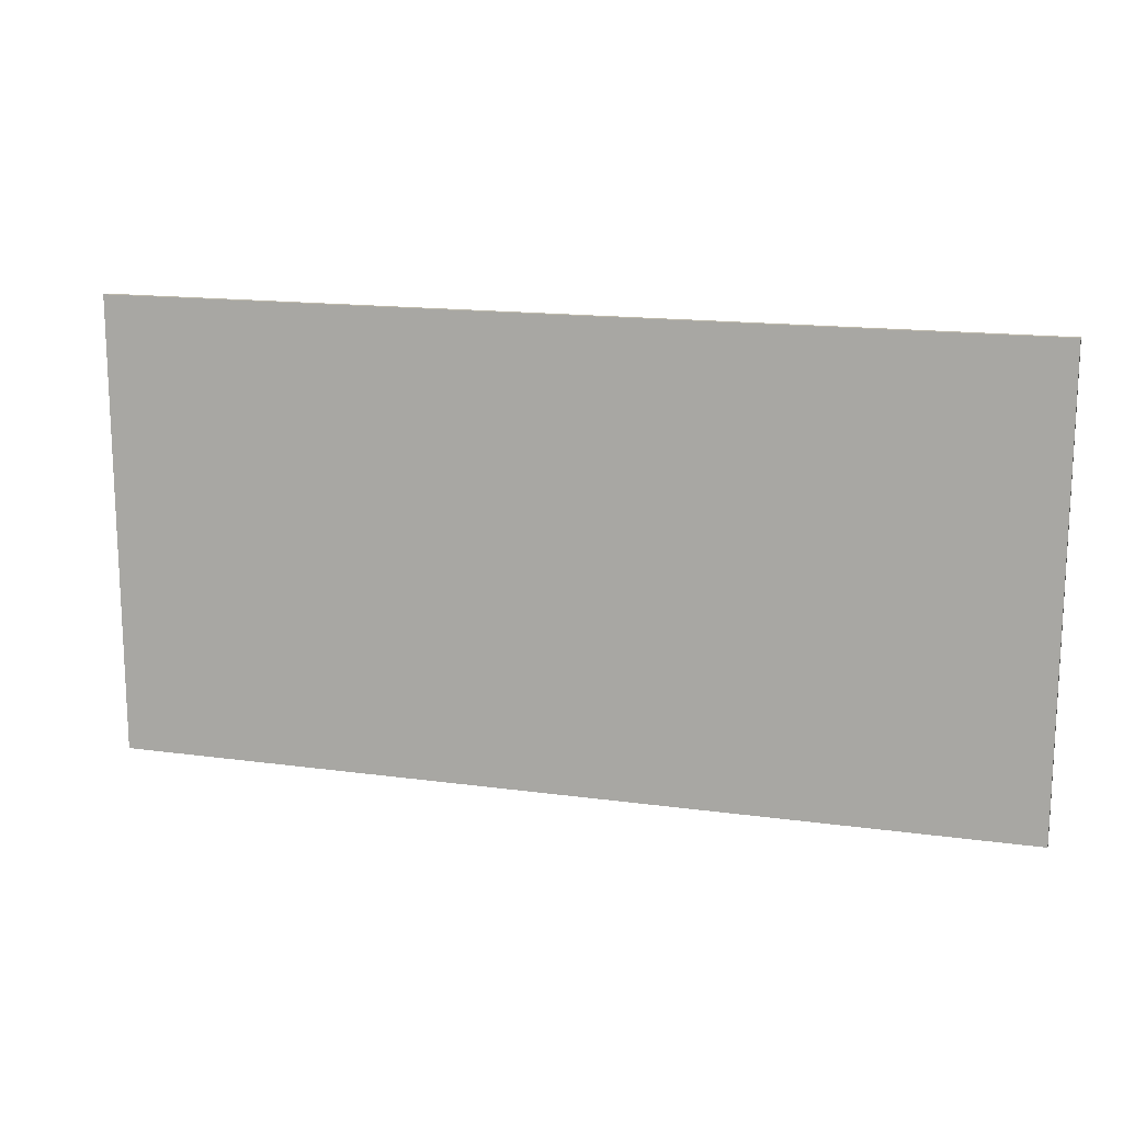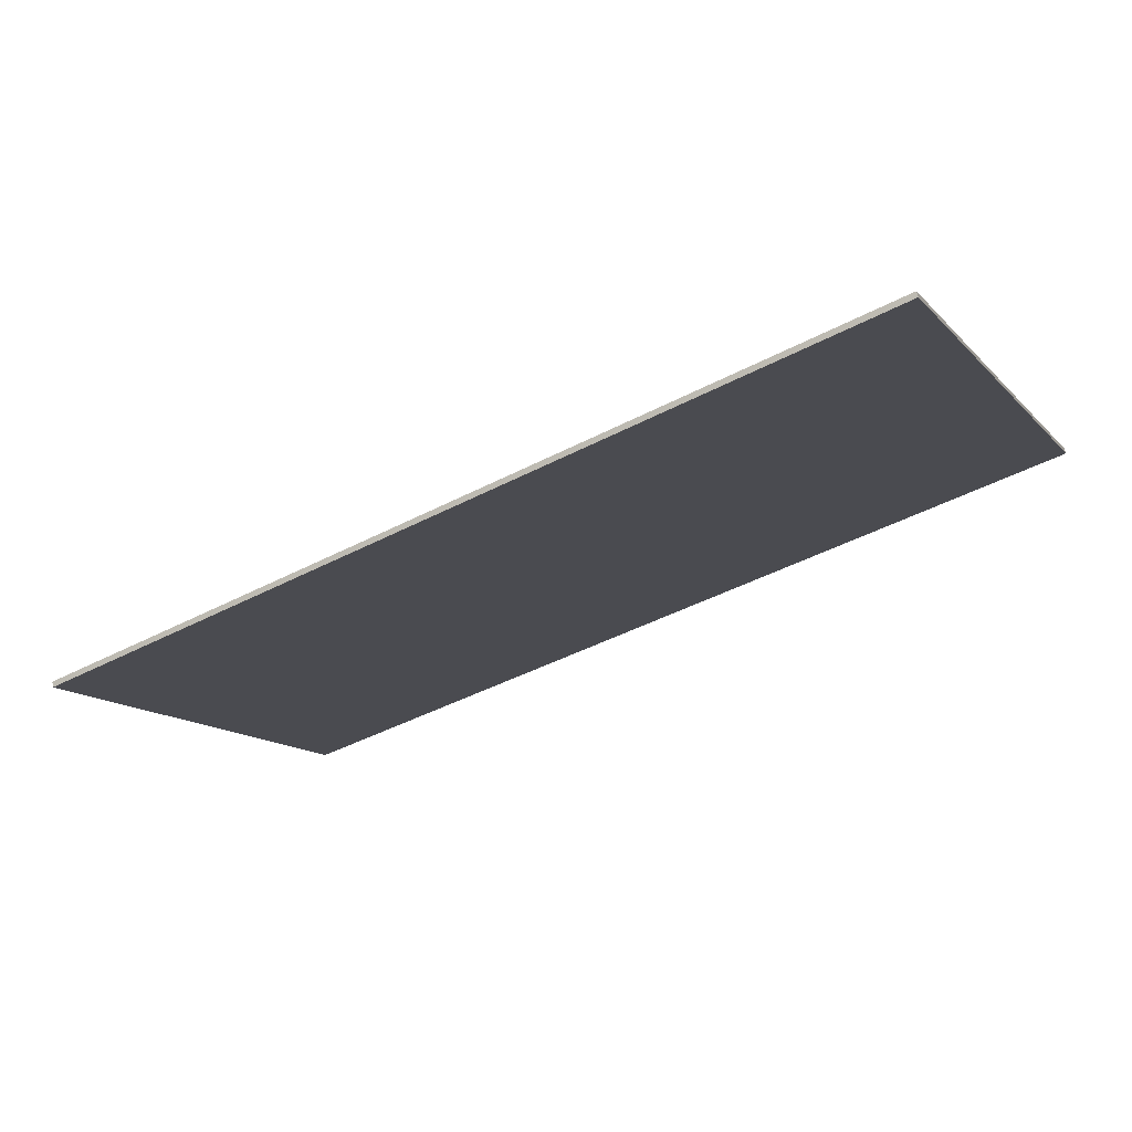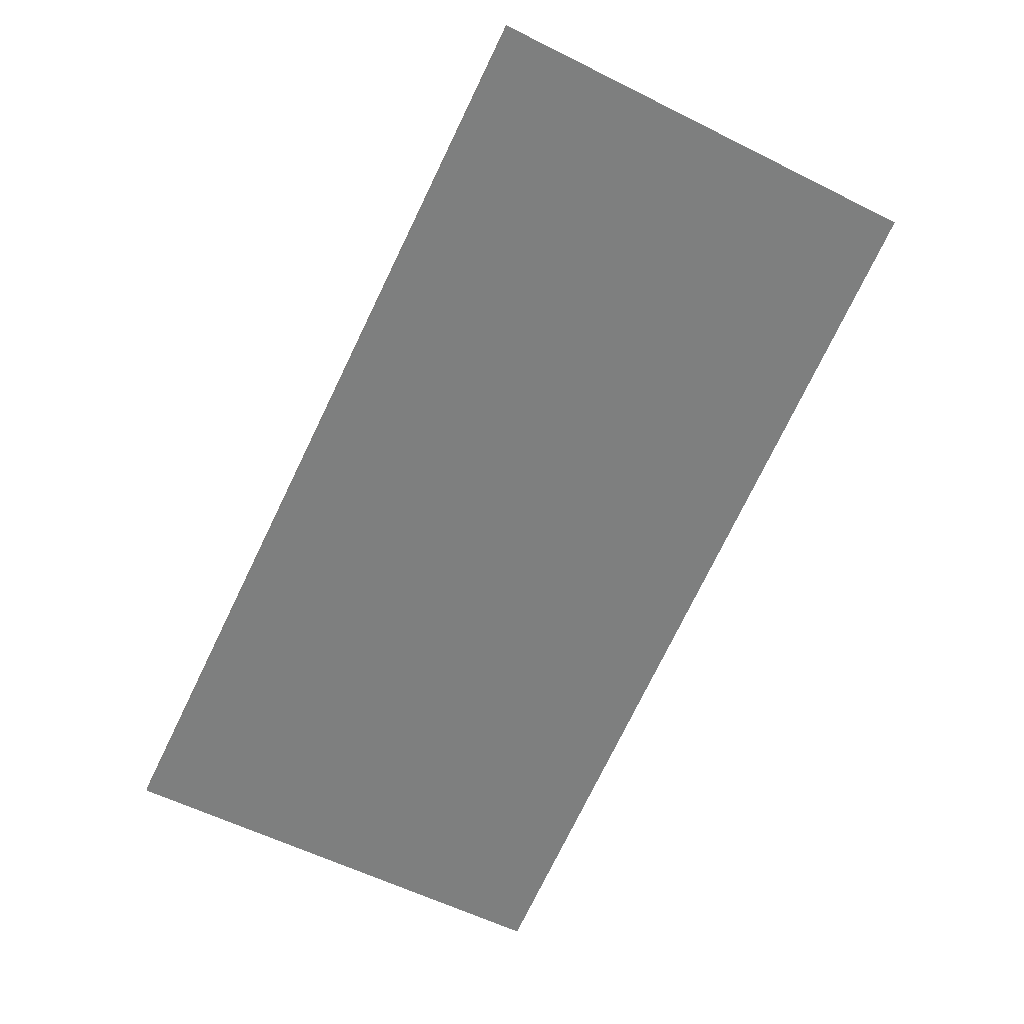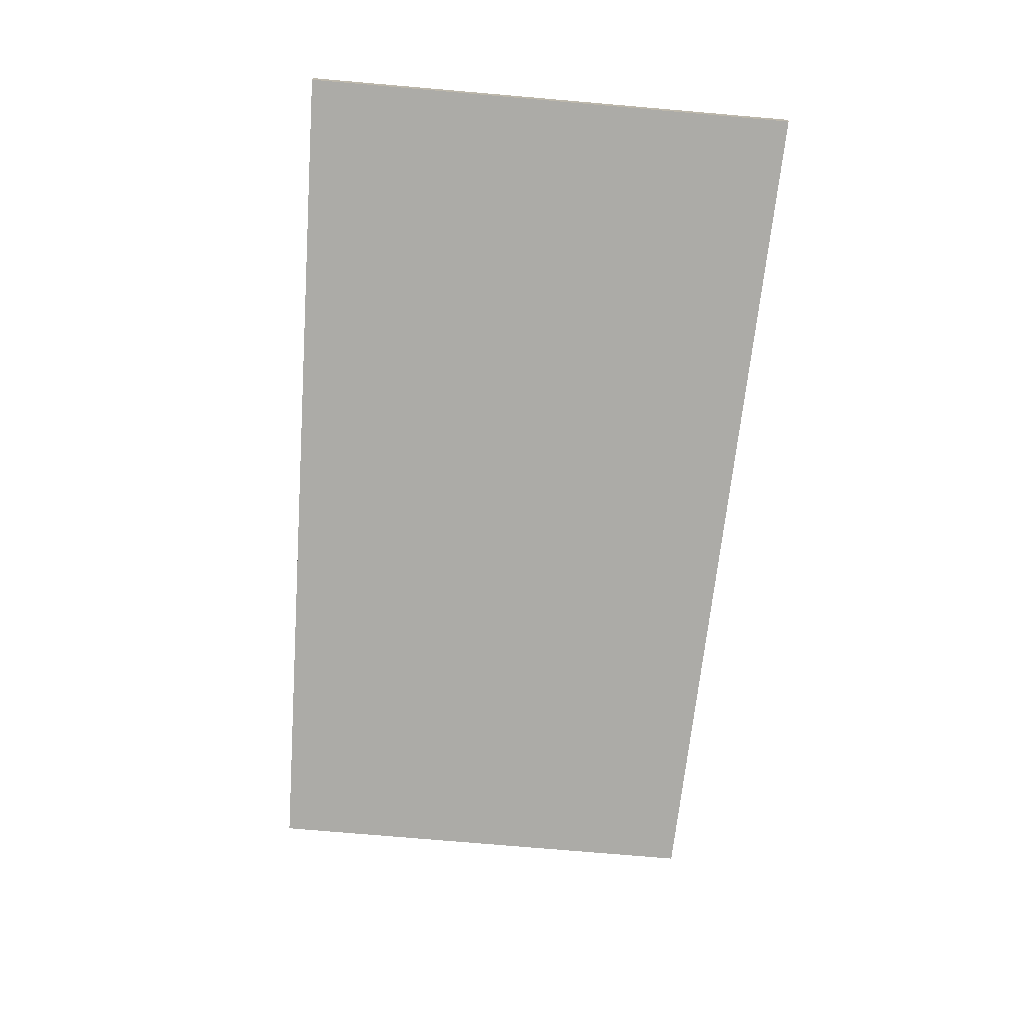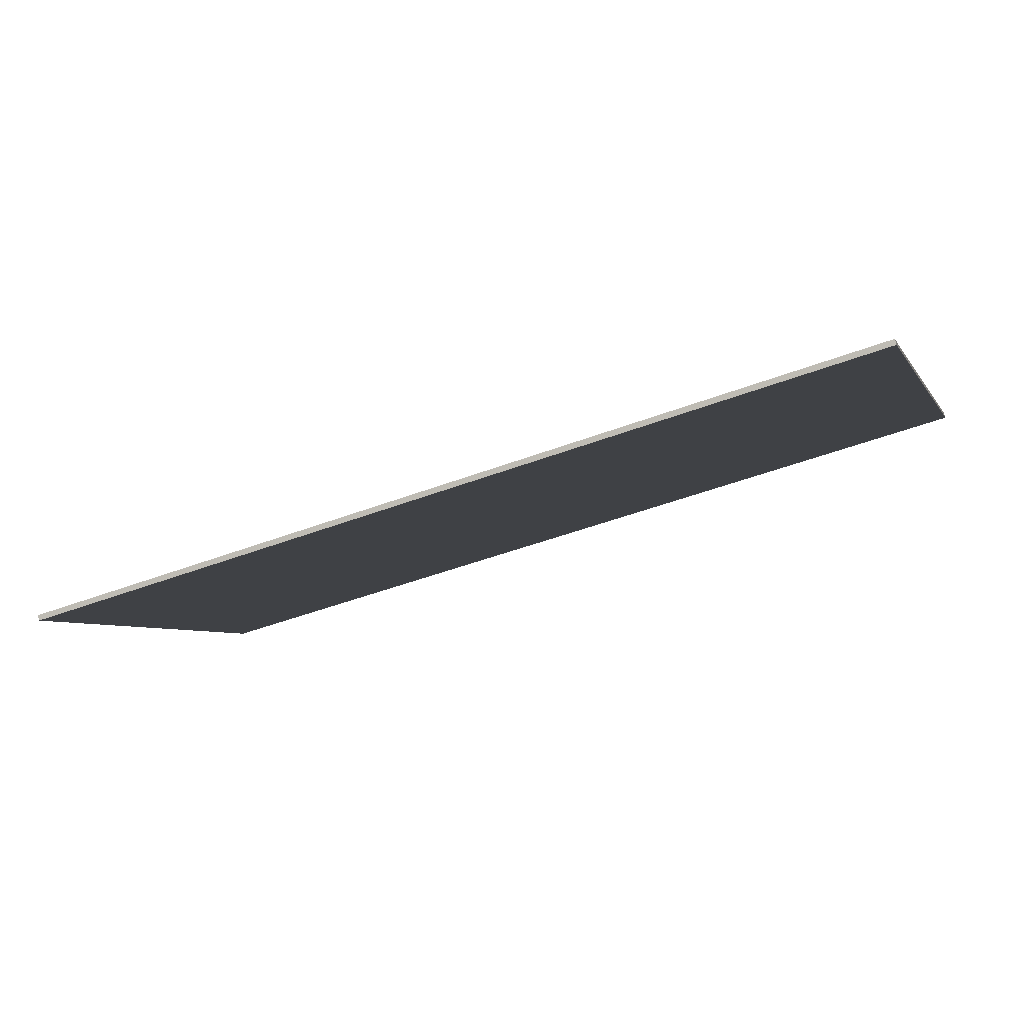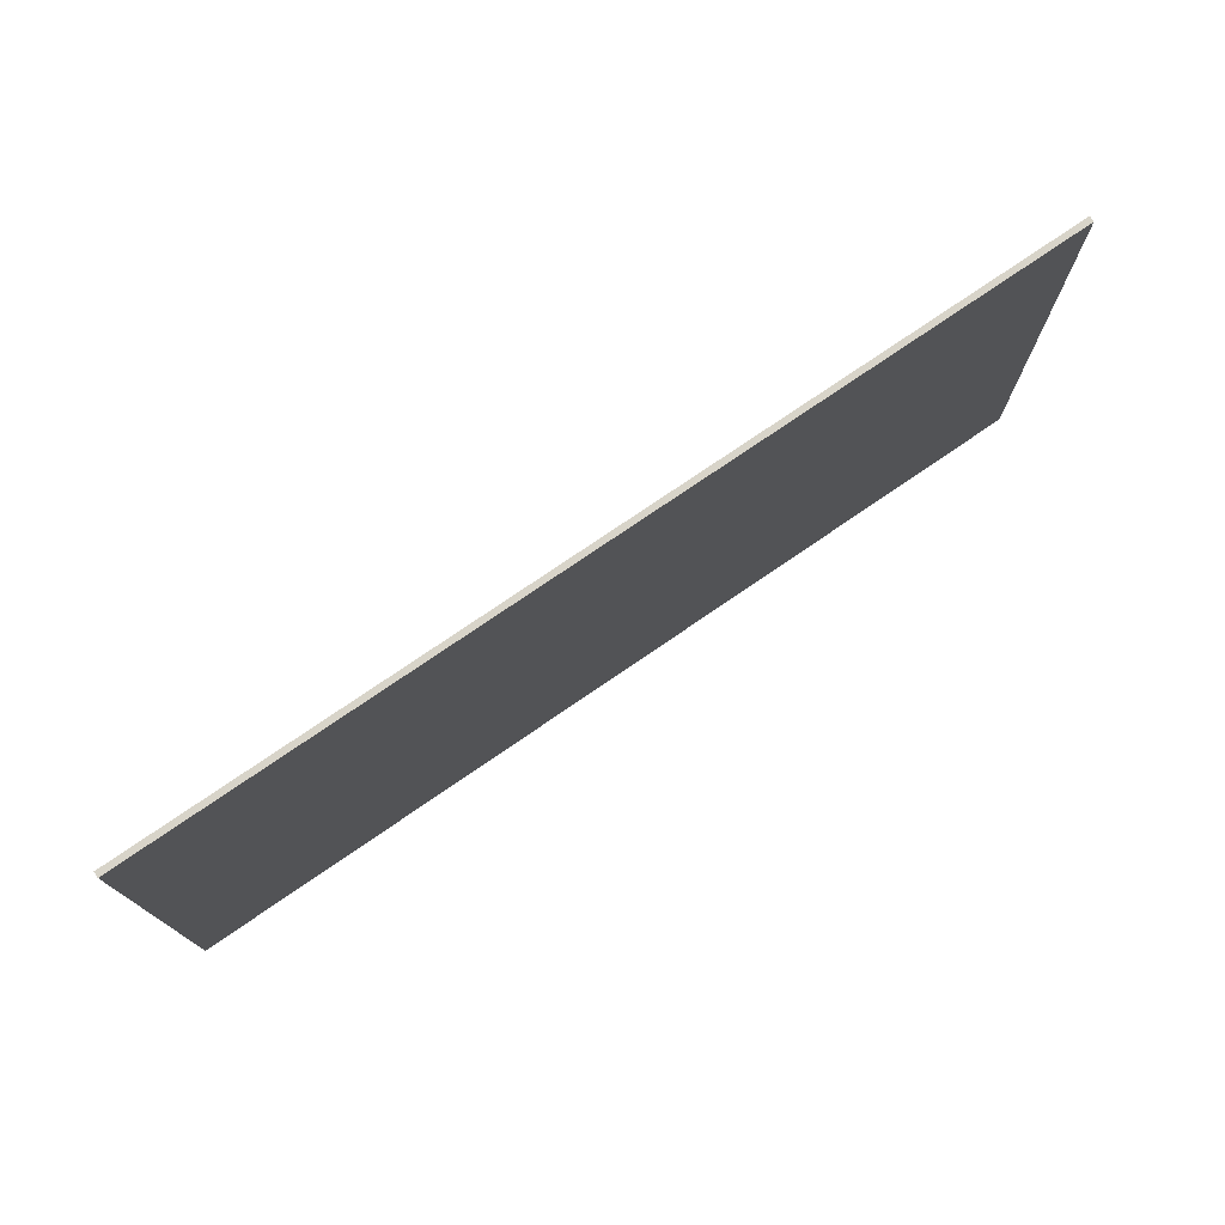
<metadata>
{"format":"obj","ext":"obj","renderer":"f3d","projection":"perspective","resolution":1024,"background":"white","views":[{"elev":15.4,"azim":-178.7,"up":"+Z"},{"elev":-14.6,"azim":-152.1,"up":"+Y"},{"elev":-59.6,"azim":-117.0,"up":"+Y"},{"elev":-76.2,"azim":85.1,"up":"+Y"},{"elev":-5.6,"azim":-161.4,"up":"+Y"},{"elev":75.2,"azim":-49.5,"up":"+Z"}]}
</metadata>
<code>
o 12_00x1200_OSB_1__192425__temp_12_00x1200_OSB_1__192425_.012
v 1.147 -0.2996 0.6
v -1.143 0.3141 0.6
v -1.147 0.2996 0.6
v 1.143 -0.3141 0.6
v 1.143 -0.3141 -0.6
v -1.147 0.2996 -0.6
v -1.143 0.3141 -0.6
v 1.147 -0.2996 -0.6
f 1 2 3 4
f 5 4 3 6
f 6 7 8 5
f 2 7 6 3
f 2 1 8 7
f 5 8 1 4

</code>
